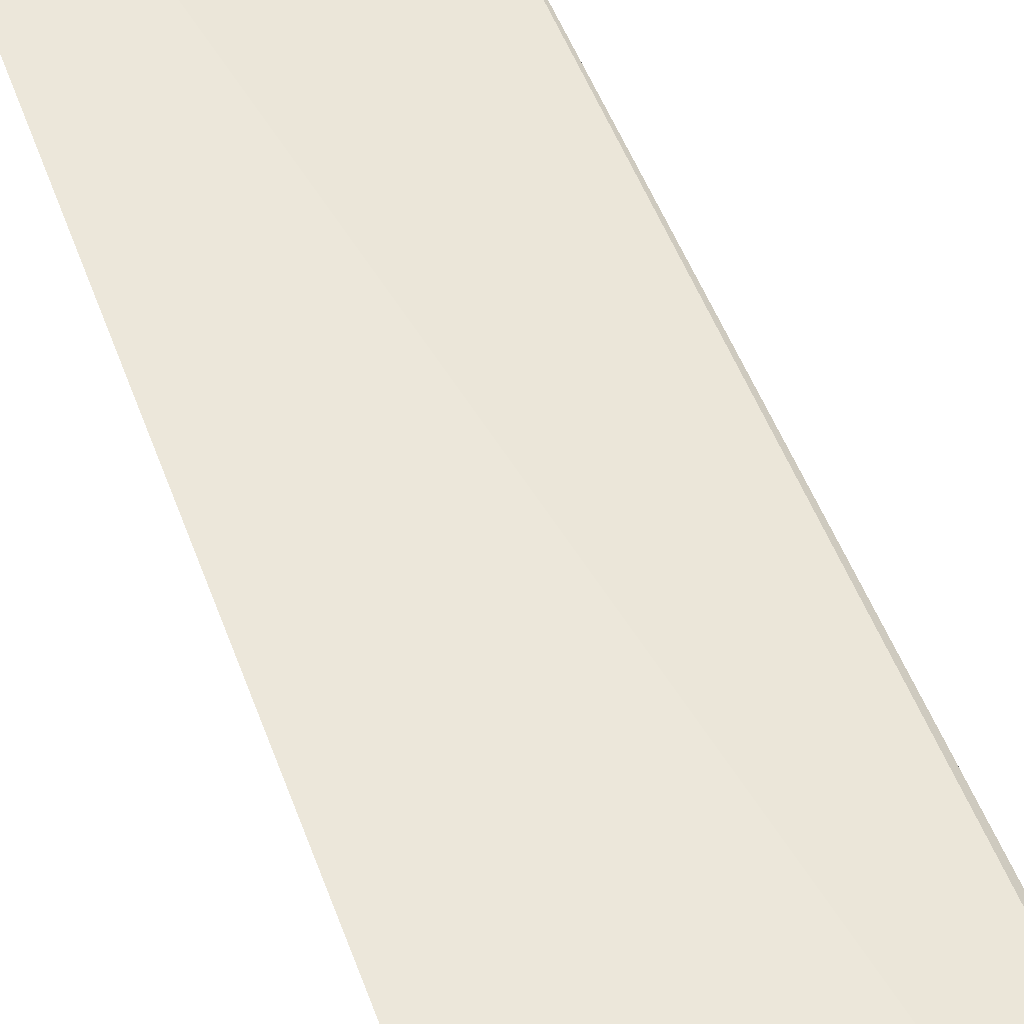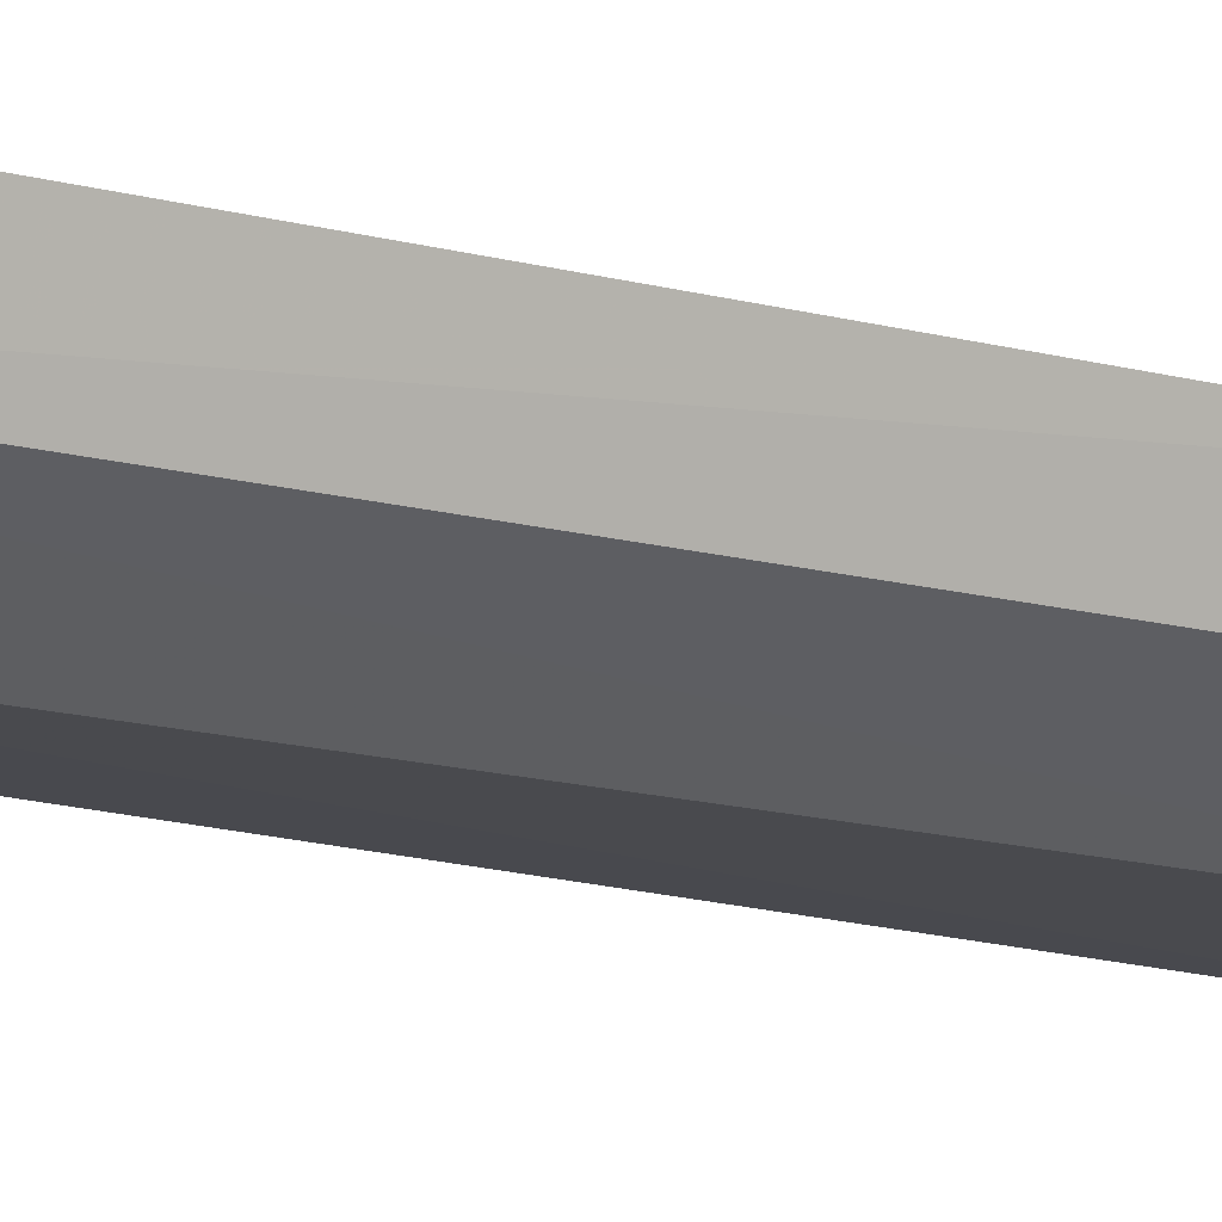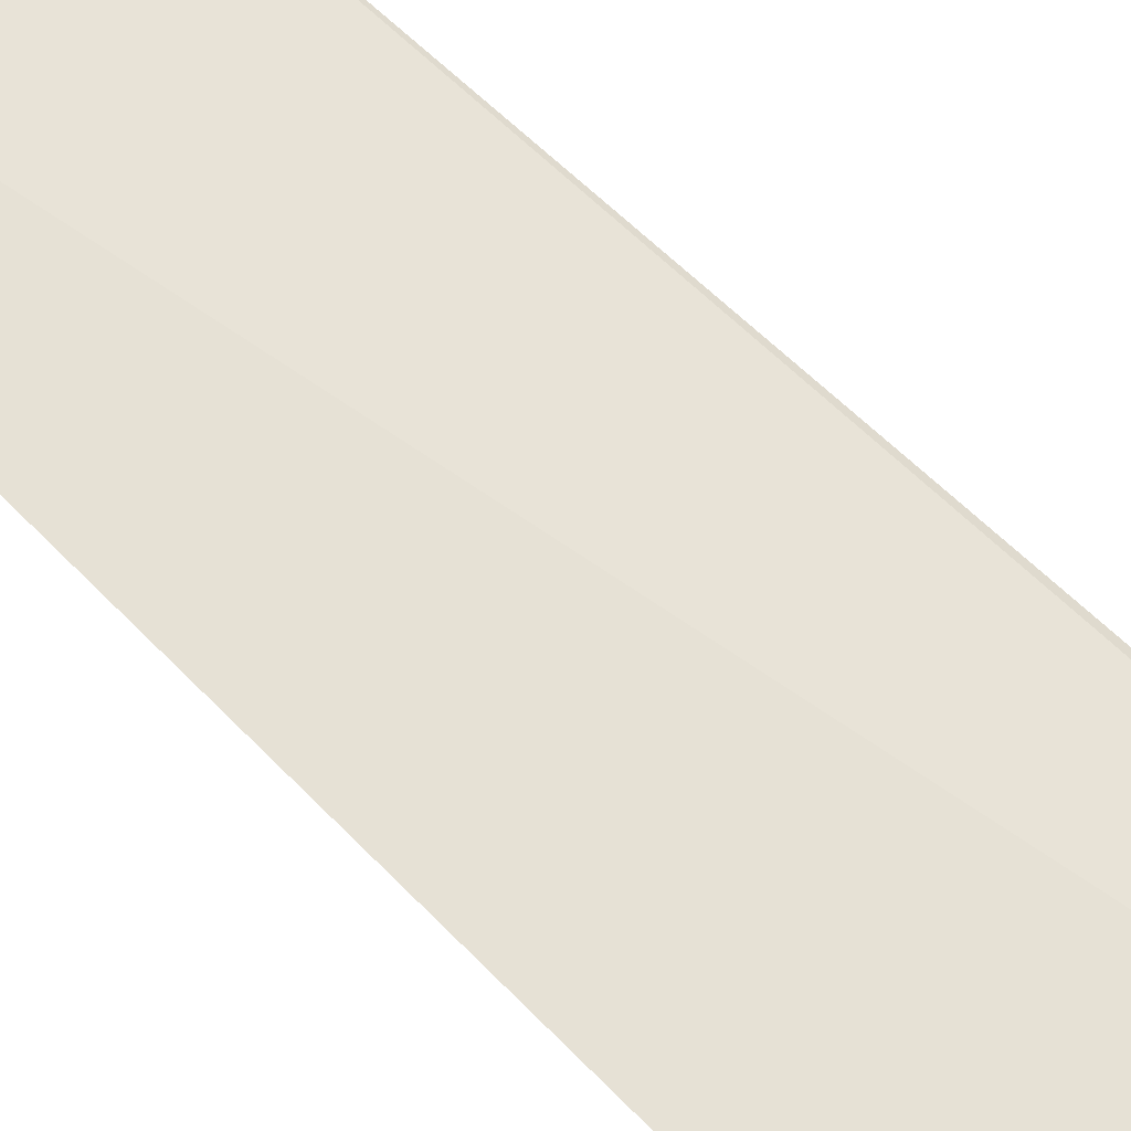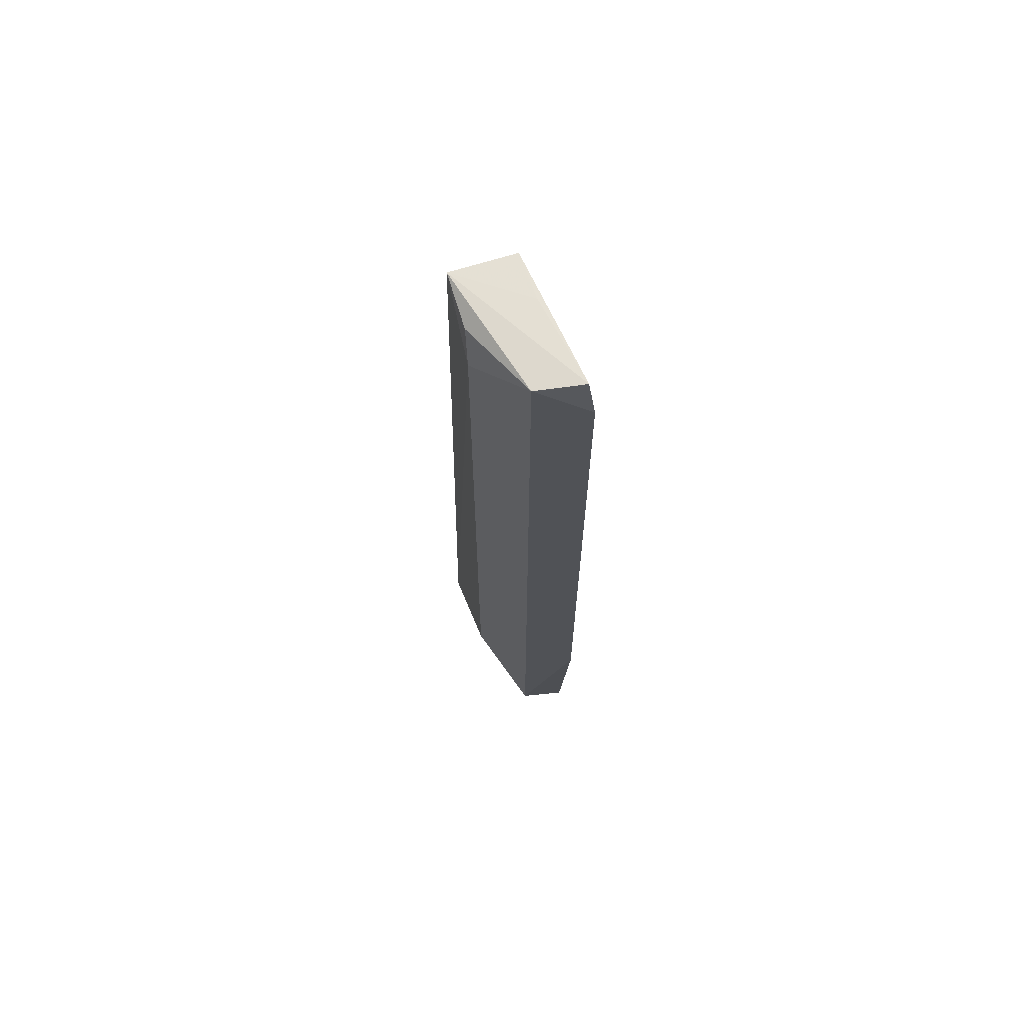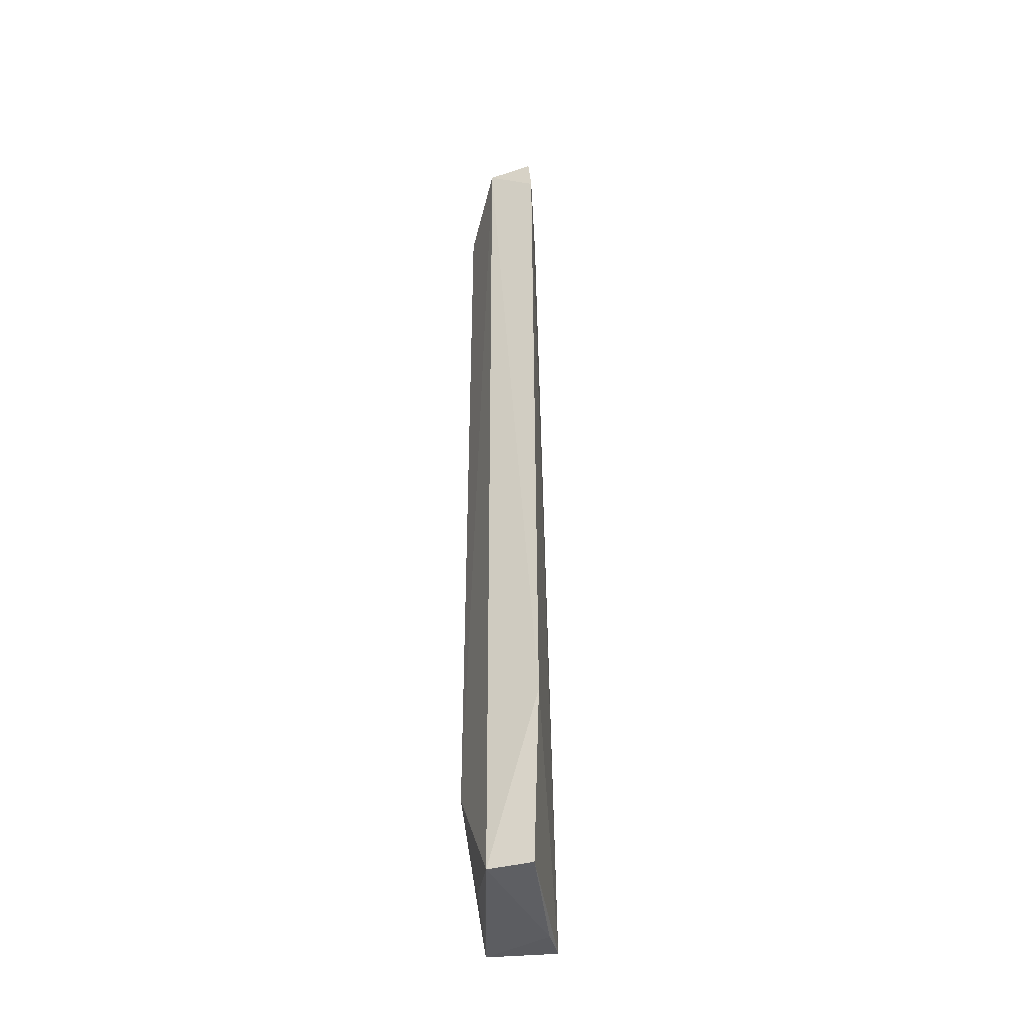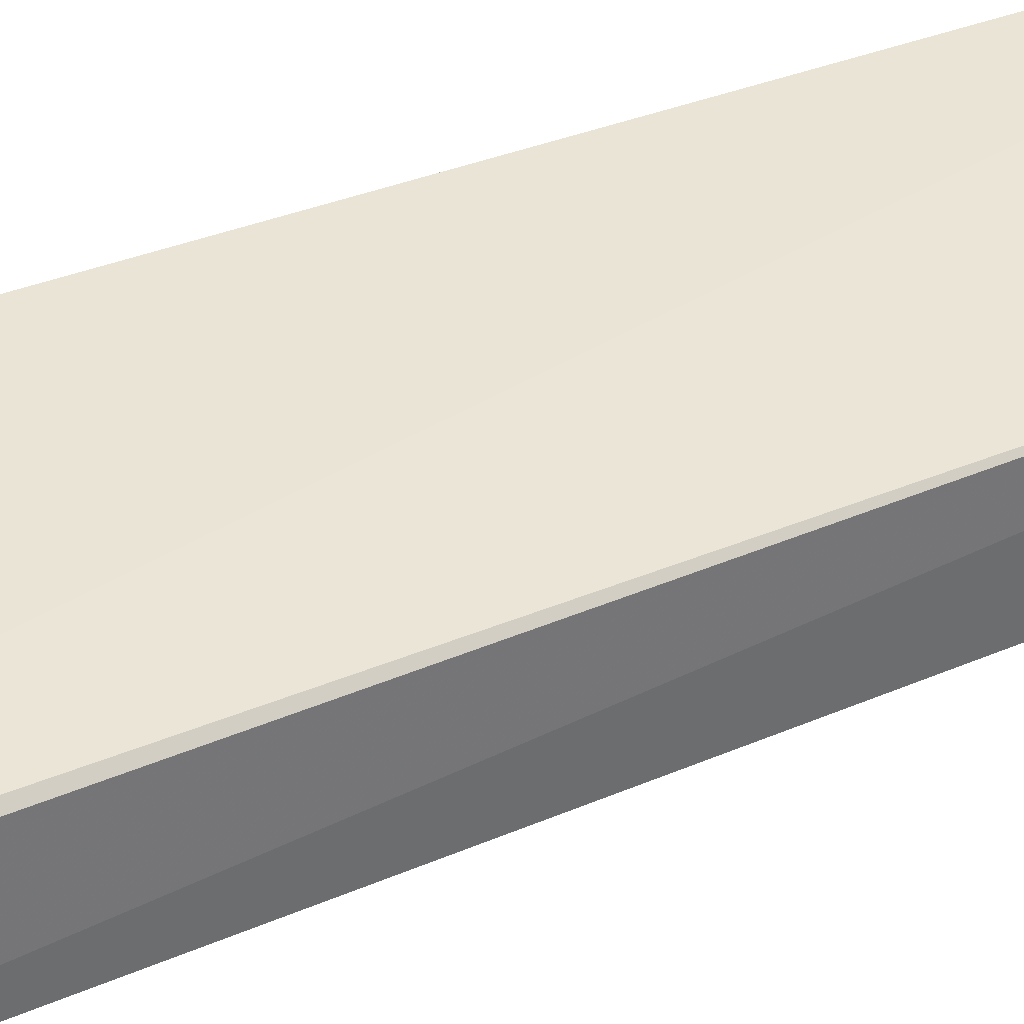
<metadata>
{"format":"obj","ext":"obj","renderer":"f3d","projection":"perspective","resolution":1024,"background":"white","views":[{"elev":52.1,"azim":-18.7,"up":"+Z"},{"elev":-12.0,"azim":-126.0,"up":"+Z"},{"elev":71.7,"azim":-44.9,"up":"+Z"},{"elev":69.1,"azim":-105.5,"up":"+Y"},{"elev":-41.1,"azim":-76.2,"up":"+Y"},{"elev":34.3,"azim":61.7,"up":"+Z"}]}
</metadata>
<code>
v -0.06584 0.06577 0.01079
v -0.05936 -0.07543 0.01134
v -0.05883 -0.07444 0.0008327
v -0.07358 0.06454 0.001788
v -0.08655 -0.04996 0.0152
v -0.06652 0.06654 0.001415
v -0.0594 -0.05976 0.01058
v -0.08635 0.0592 0.01487
v -0.08528 -0.07588 0.01406
v -0.07518 -0.05893 0.001318
v -0.08529 0.06574 0.01414
v -0.06598 -0.07625 0.01163
v -0.07554 0.05834 0.0015
v -0.08428 -0.07551 0.00744
v -0.08435 0.06569 0.007184
v -0.07263 0.06586 0.01125
v -0.07053 -0.0711 0.002683
v -0.06474 -0.07396 0.00211
f 6 1 3
f 7 1 2
f 7 2 3
f 7 3 1
f 8 5 2
f 8 2 1
f 9 2 5
f 11 8 1
f 12 3 2
f 12 2 9
f 13 6 3
f 13 3 10
f 13 4 6
f 14 9 5
f 14 12 9
f 14 3 12
f 15 11 6
f 15 6 4
f 15 4 13
f 15 8 11
f 15 13 10
f 15 10 14
f 15 14 5
f 15 5 8
f 16 11 1
f 16 1 6
f 16 6 11
f 17 14 10
f 17 10 3
f 18 17 3
f 18 3 14
f 18 14 17

</code>
